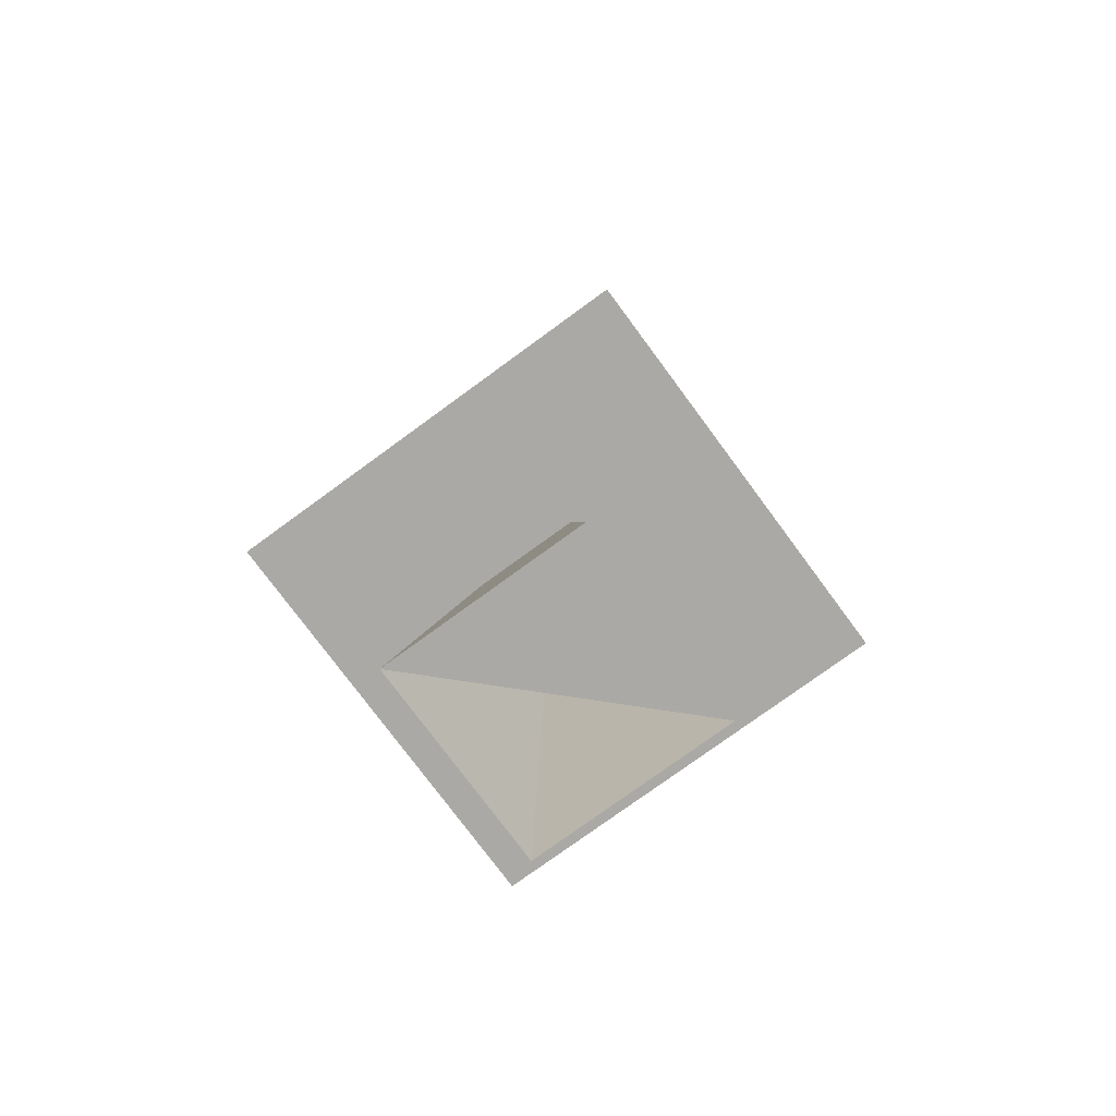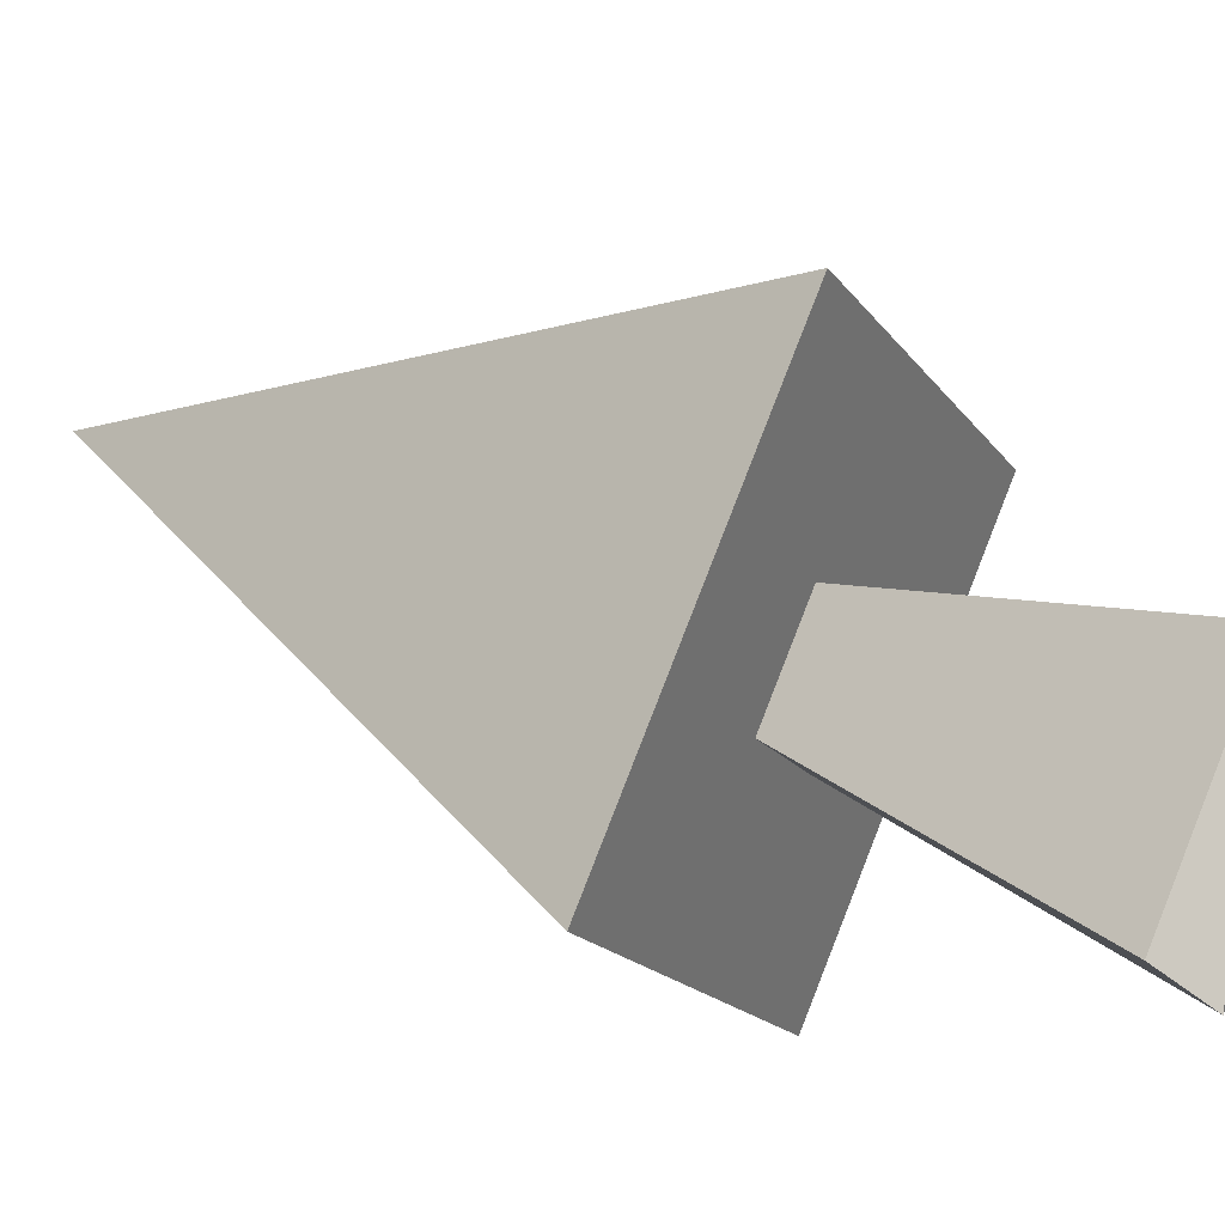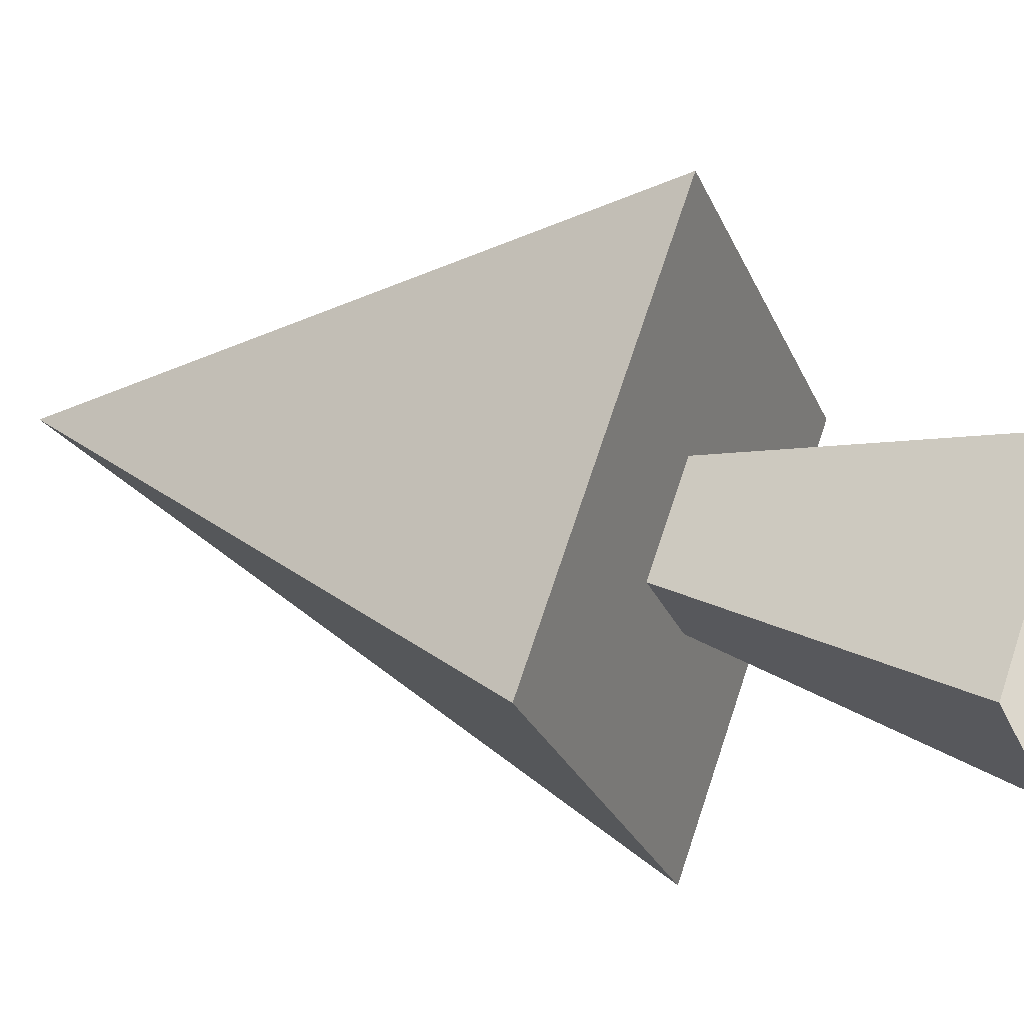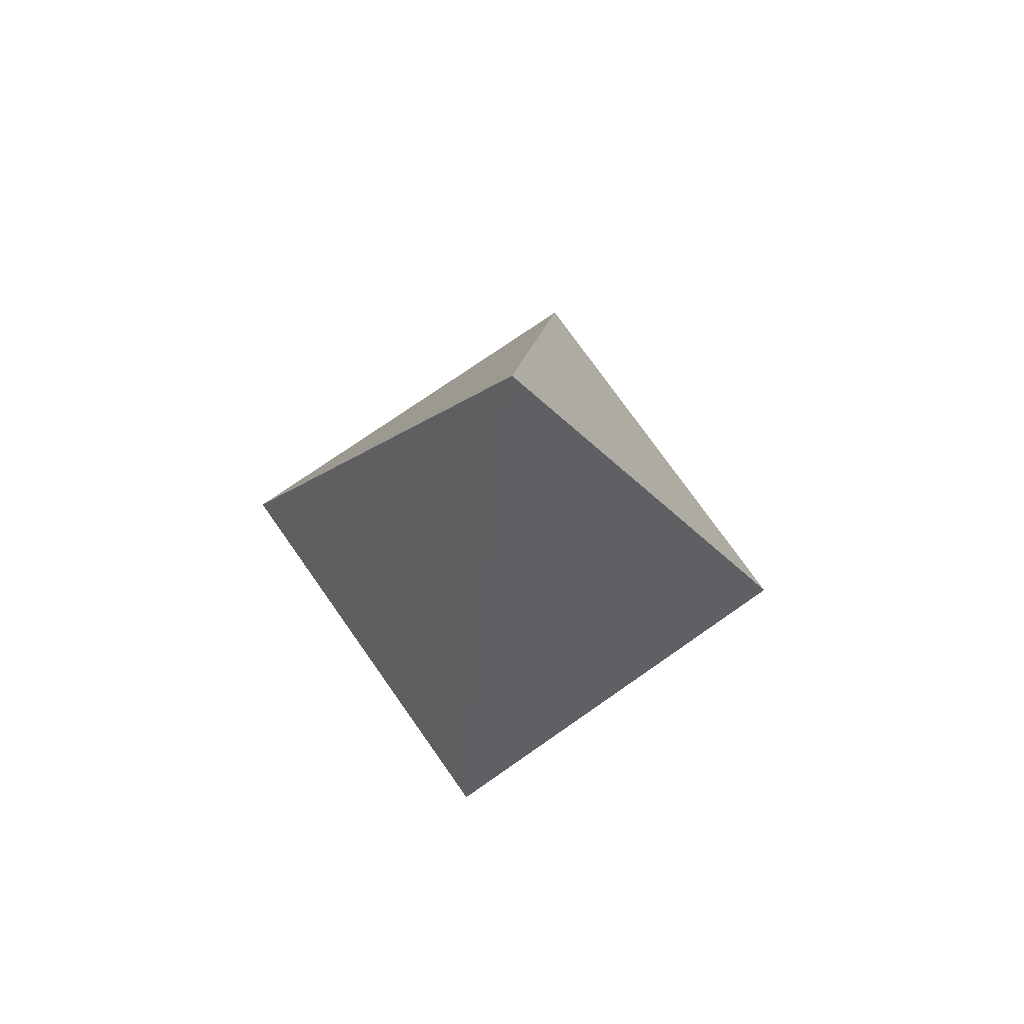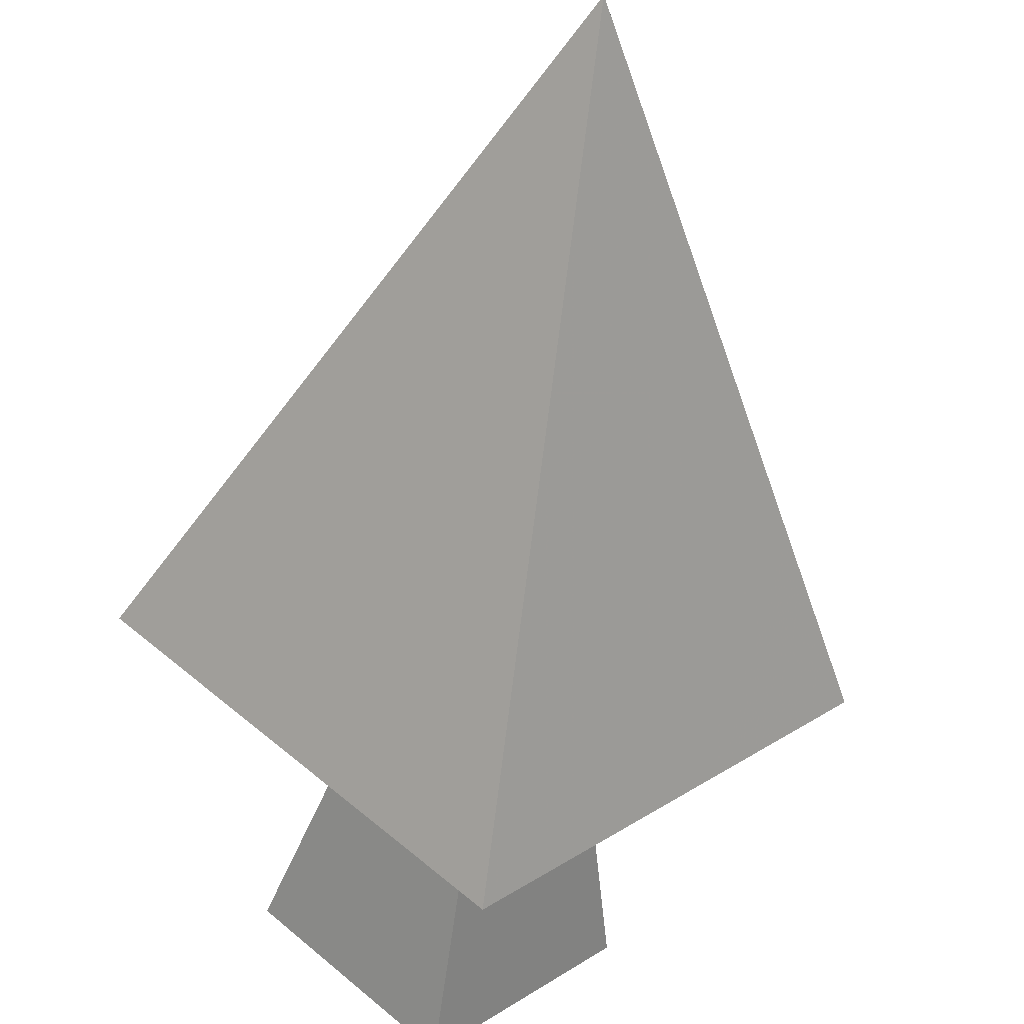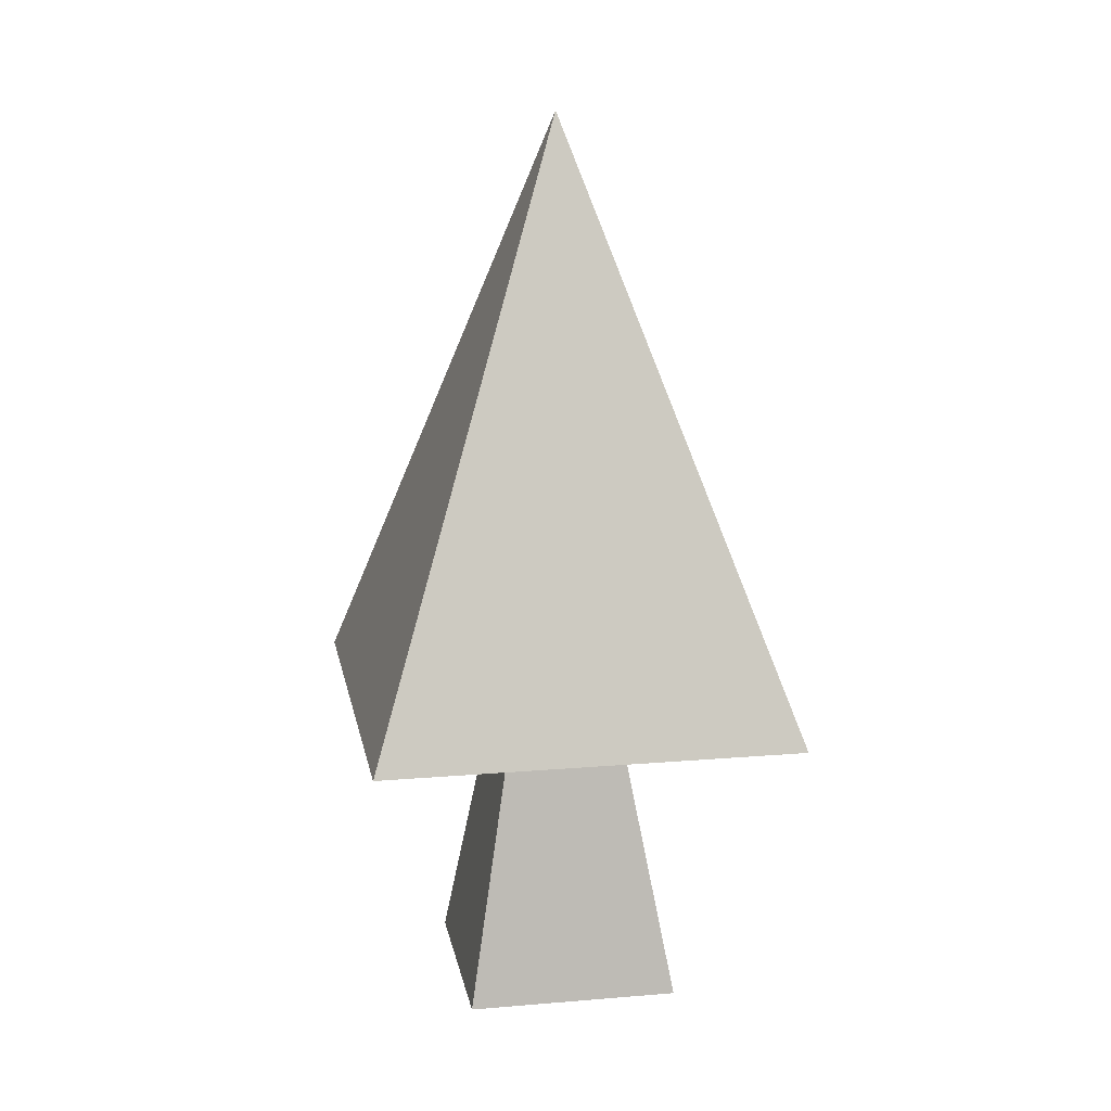
<metadata>
{"format":"obj","ext":"obj","renderer":"f3d","projection":"perspective","resolution":1024,"background":"white","views":[{"elev":-75.3,"azim":81.3,"up":"+Y"},{"elev":33.9,"azim":-58.9,"up":"+Z"},{"elev":23.1,"azim":-63.5,"up":"+Z"},{"elev":74.0,"azim":100.0,"up":"+Y"},{"elev":-55.1,"azim":171.7,"up":"+Z"},{"elev":16.1,"azim":-55.1,"up":"+Y"}]}
</metadata>
<code>
v   0  3   0
v   0  1  -1
v  -1  1   0
v   0  1   1
v   1  1   0
v   0  1  -1
v   0     2   0
v   0     0  -0.5
v  -0.5   0   0
v   0     0   0.5
v   0.5   0   0
v   0     0  -0.5
f 1 2 3
f 1 3 4
f 1 4 5
f 1 5 6
f 2 5 4
f 4 3 2
f 7 8 9
f 7 9 10
f 7 10 11
f 7 11 12
f 8 11 10
f 10 8 8

</code>
